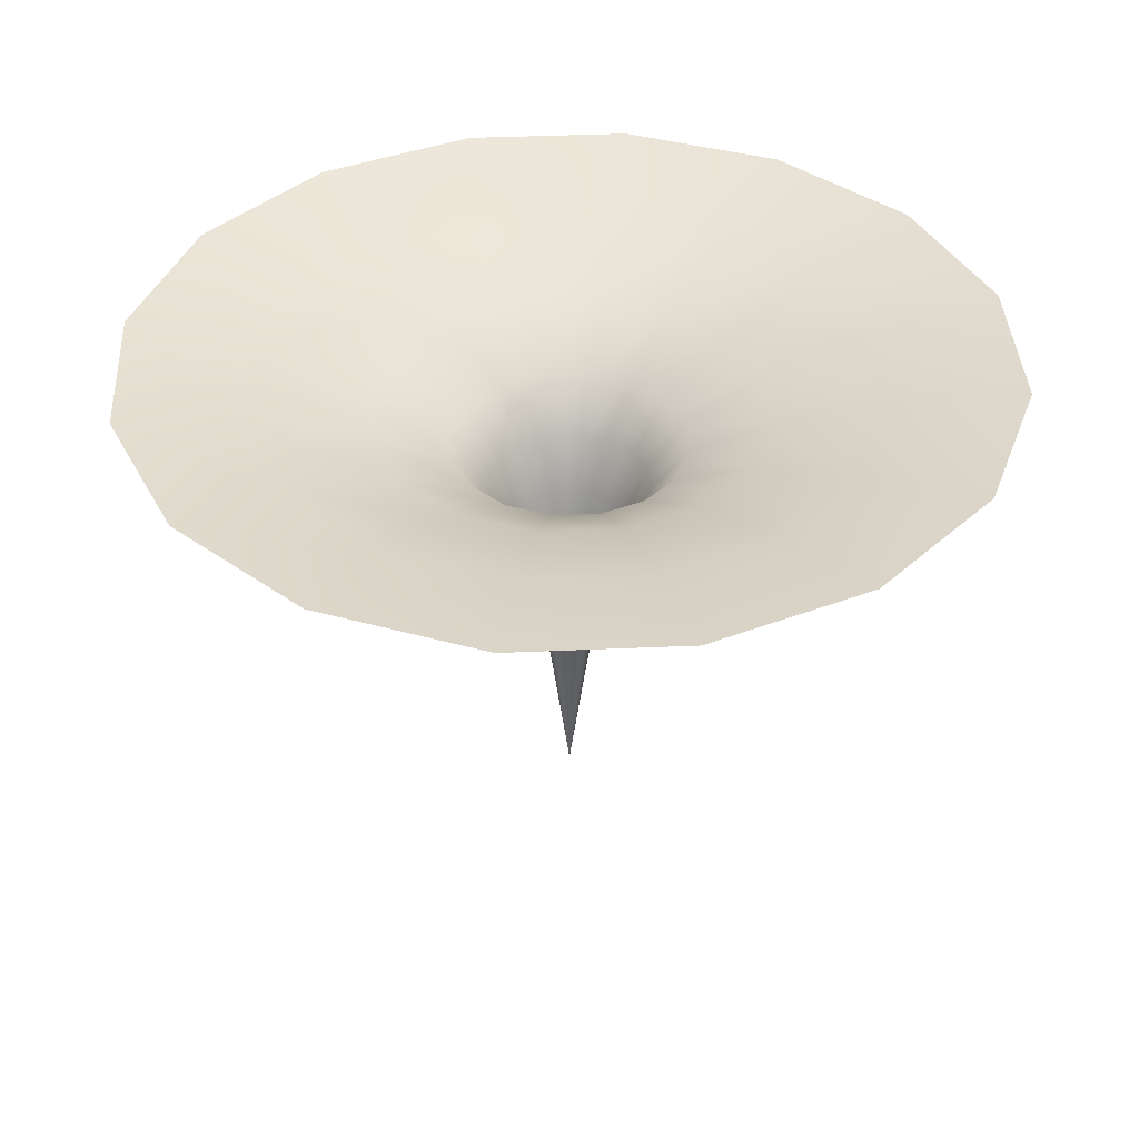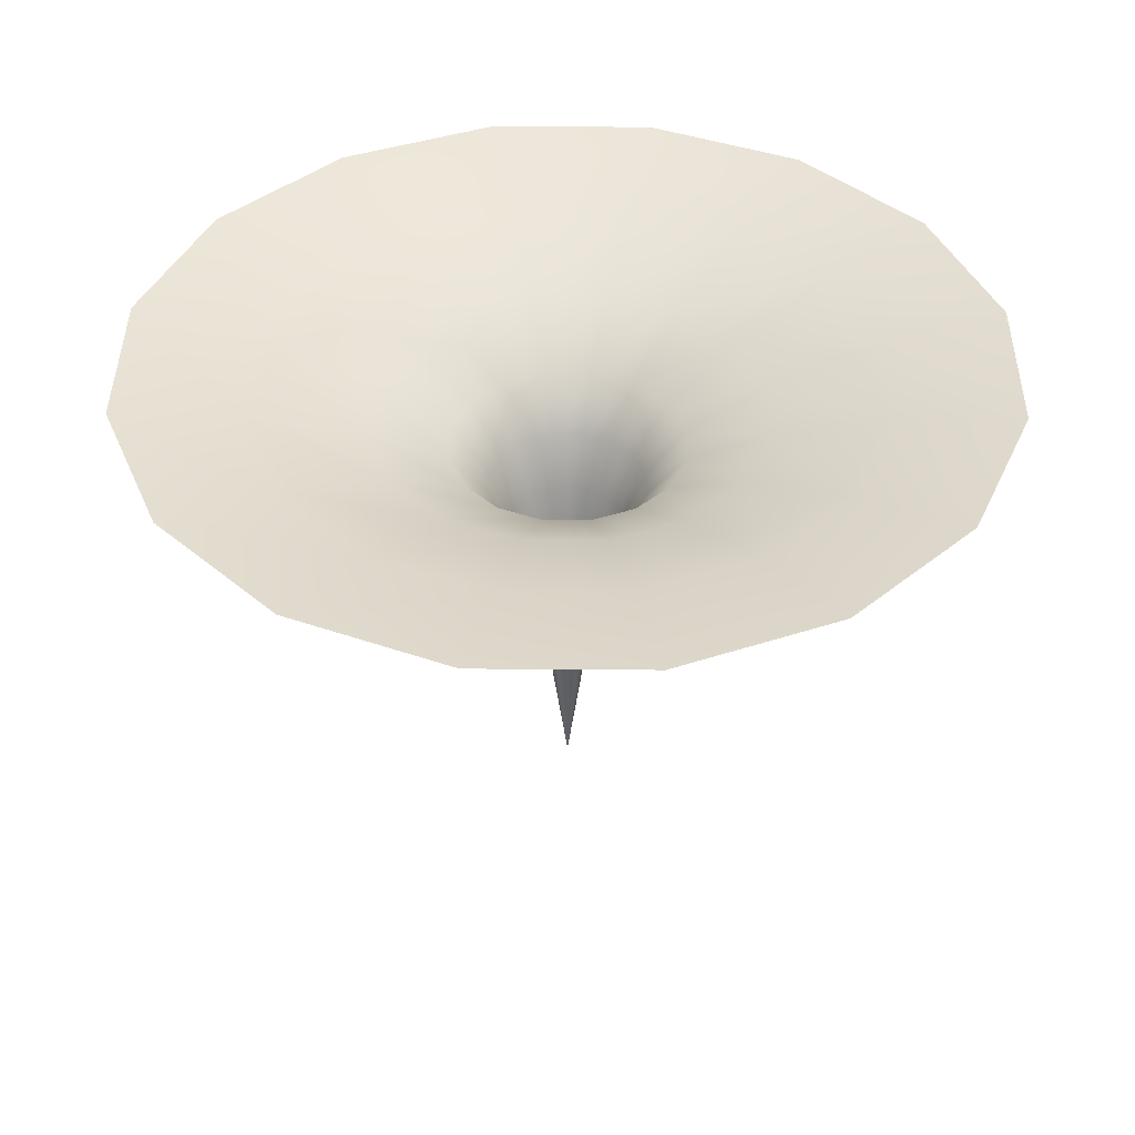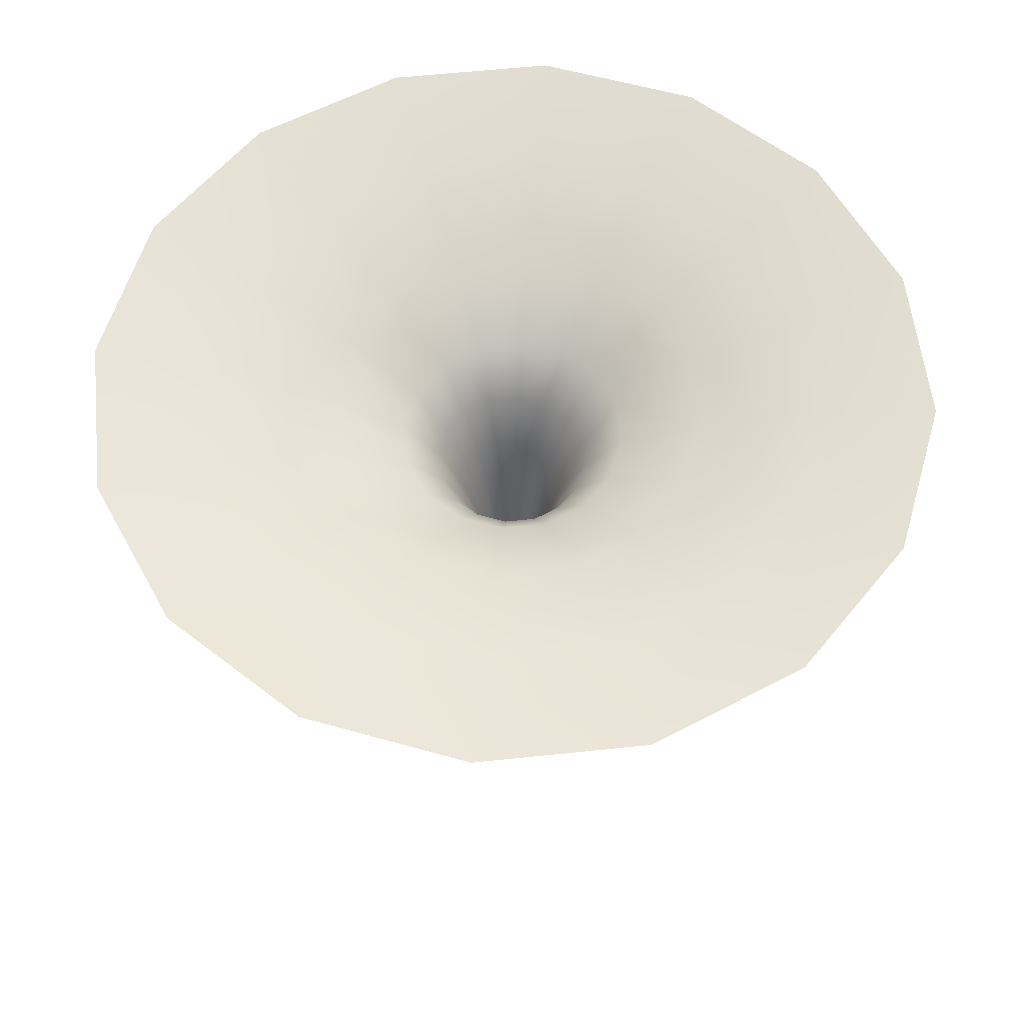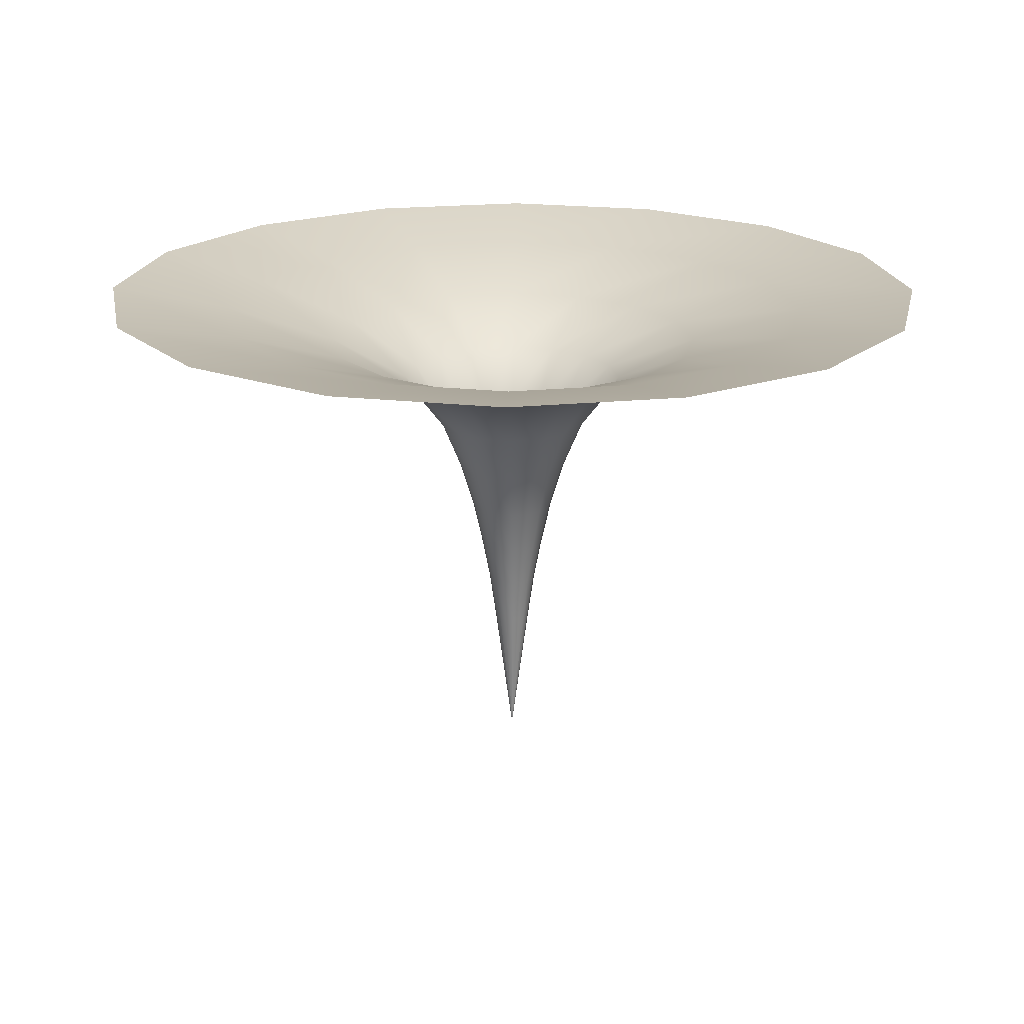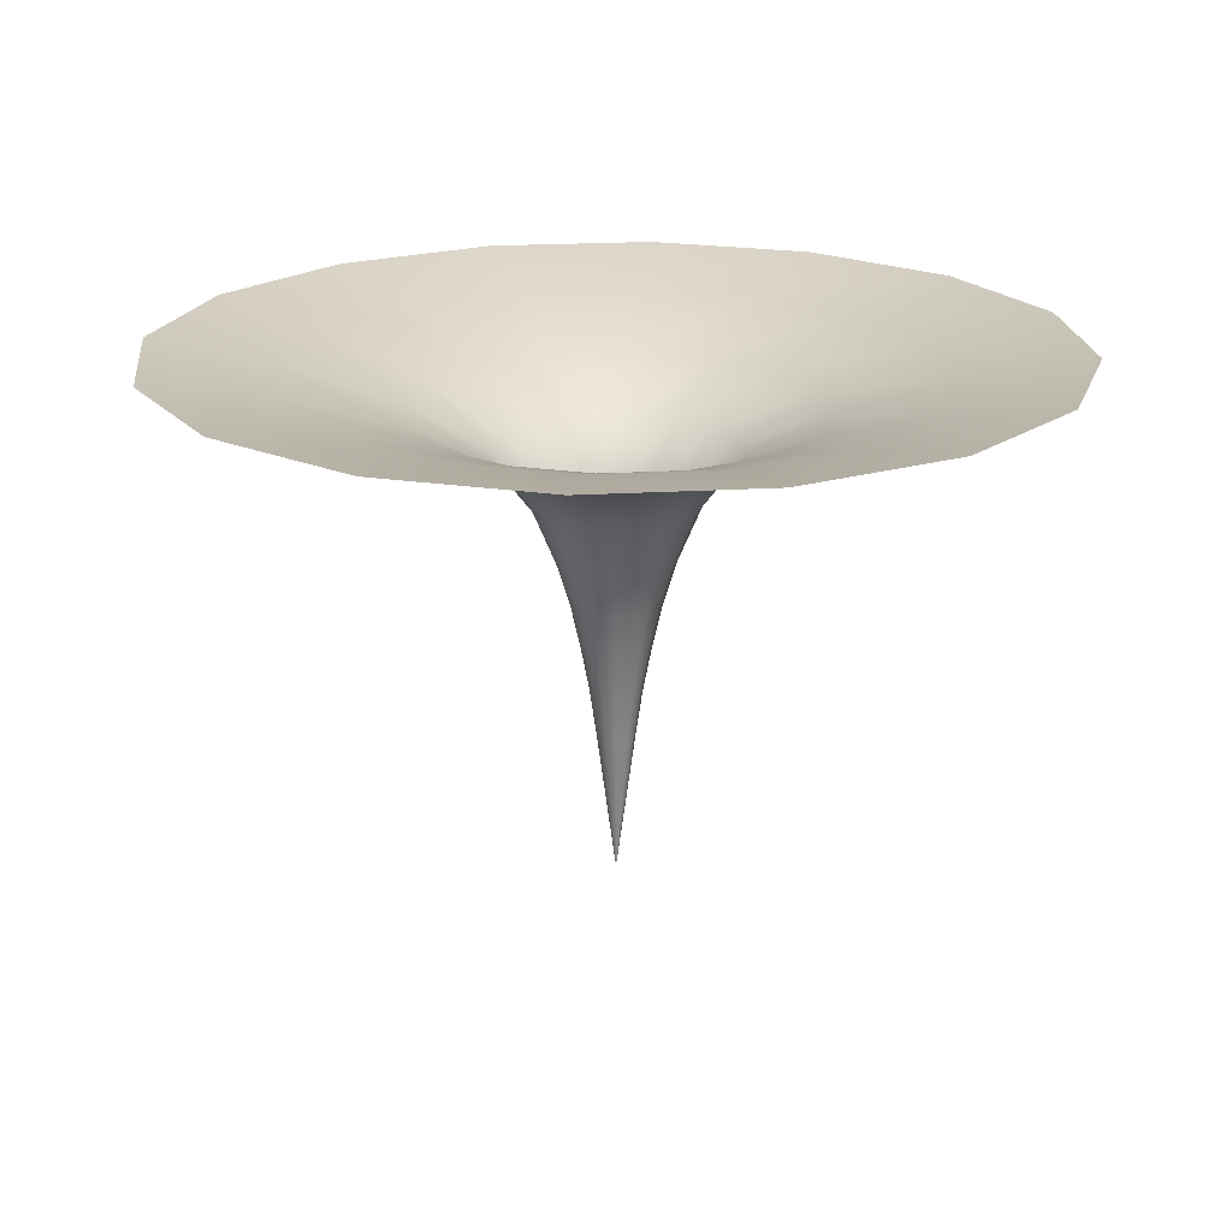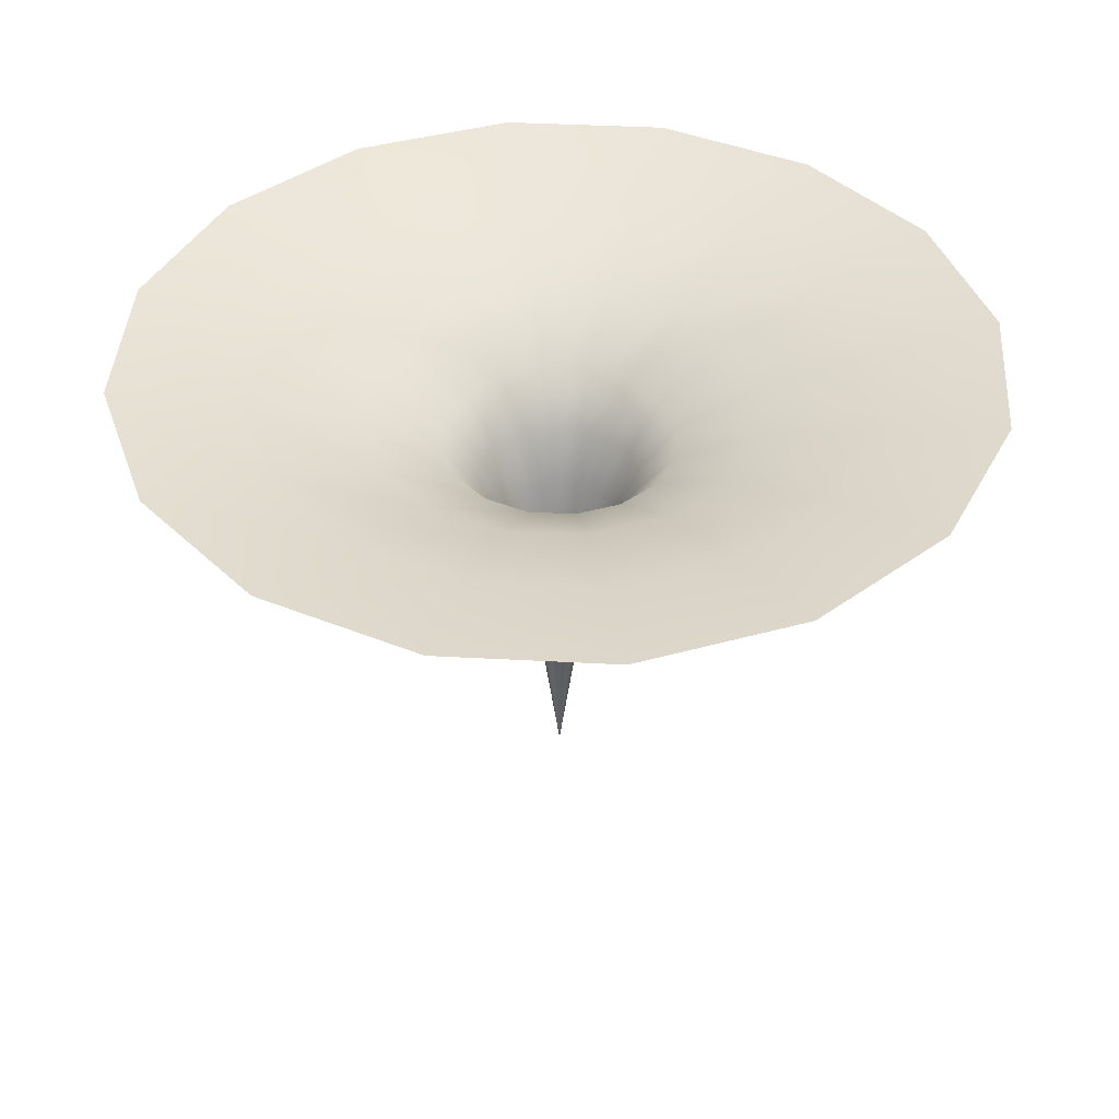
<metadata>
{"format":"obj","ext":"obj","renderer":"f3d","projection":"perspective","resolution":1024,"background":"white","views":[{"elev":38.8,"azim":-59.4,"up":"+Y"},{"elev":40.9,"azim":-100.7,"up":"+Y"},{"elev":58.4,"azim":-152.5,"up":"+Y"},{"elev":19.9,"azim":-156.8,"up":"+Y"},{"elev":20.4,"azim":162.4,"up":"+Y"},{"elev":41.0,"azim":-30.0,"up":"+Y"}]}
</metadata>
<code>
g default
v 0.05689 -1.262 0.02356
v 0.04354 -1.262 0.04354
v 0.02356 -1.262 0.05689
v 0 -1.262 0.06157
v -0.02356 -1.262 0.05689
v -0.04354 -1.262 0.04354
v -0.05689 -1.262 0.02356
v -0.06157 -1.262 0
v -0.05689 -1.262 -0.02356
v -0.04354 -1.262 -0.04354
v -0.02356 -1.262 -0.05689
v -0 -1.262 -0.06157
v 0.02356 -1.262 -0.05689
v 0.04354 -1.262 -0.04354
v 0.05689 -1.262 -0.02356
v 0.06157 -1.262 -0
v 0.0777 -1.107 0.03218
v 0.05947 -1.107 0.05947
v 0.03218 -1.107 0.0777
v 0 -1.107 0.0841
v -0.03218 -1.107 0.0777
v -0.05947 -1.107 0.05947
v -0.0777 -1.107 0.03218
v -0.0841 -1.107 0
v -0.0777 -1.107 -0.03218
v -0.05947 -1.107 -0.05947
v -0.03218 -1.107 -0.0777
v -0 -1.107 -0.0841
v 0.03218 -1.107 -0.0777
v 0.05947 -1.107 -0.05947
v 0.0777 -1.107 -0.03218
v 0.0841 -1.107 -0
v 0.1022 -0.9695 0.04235
v 0.07825 -0.9695 0.07825
v 0.04235 -0.9695 0.1022
v 0 -0.9695 0.1107
v -0.04235 -0.9695 0.1022
v -0.07825 -0.9695 0.07825
v -0.1022 -0.9695 0.04235
v -0.1107 -0.9695 0
v -0.1022 -0.9695 -0.04235
v -0.07825 -0.9695 -0.07825
v -0.04235 -0.9695 -0.1022
v -0 -0.9695 -0.1107
v 0.04235 -0.9695 -0.1022
v 0.07825 -0.9695 -0.07825
v 0.1022 -0.9695 -0.04235
v 0.1107 -0.9695 -0
v 0.1346 -0.815 0.05574
v 0.103 -0.815 0.103
v 0.05574 -0.815 0.1346
v 0 -0.815 0.1457
v -0.05574 -0.815 0.1346
v -0.103 -0.815 0.103
v -0.1346 -0.815 0.05574
v -0.1457 -0.815 0
v -0.1346 -0.815 -0.05574
v -0.103 -0.815 -0.103
v -0.05574 -0.815 -0.1346
v -0 -0.815 -0.1457
v 0.05574 -0.815 -0.1346
v 0.103 -0.815 -0.103
v 0.1346 -0.815 -0.05574
v 0.1457 -0.815 -0
v 0.1786 -0.6625 0.07379
v 0.1368 -0.6625 0.1363
v 0.07428 -0.6625 0.1781
v 0.00049 -0.6625 0.1928
v -0.0733 -0.6626 0.1781
v -0.1359 -0.6626 0.1363
v -0.1777 -0.6626 0.07379
v -0.1923 -0.6626 0
v -0.1777 -0.6626 -0.07379
v -0.1359 -0.6626 -0.1363
v -0.0733 -0.6626 -0.1781
v 0.00049 -0.6625 -0.1928
v 0.07428 -0.6625 -0.1781
v 0.1368 -0.6625 -0.1363
v 0.1786 -0.6625 -0.07379
v 0.1933 -0.6625 -0
v 0.2468 -0.4863 0.1022
v 0.1889 -0.4863 0.1889
v 0.1022 -0.4863 0.2468
v 0 -0.4863 0.2672
v -0.1022 -0.4863 0.2468
v -0.1889 -0.4863 0.1889
v -0.2468 -0.4863 0.1022
v -0.2672 -0.4863 0
v -0.2468 -0.4863 -0.1022
v -0.1889 -0.4863 -0.1889
v -0.1022 -0.4863 -0.2468
v -0 -0.4863 -0.2672
v 0.1022 -0.4863 -0.2468
v 0.1889 -0.4863 -0.1889
v 0.2468 -0.4863 -0.1022
v 0.2672 -0.4863 -0
v 0.3633 -0.3228 0.1505
v 0.2781 -0.3228 0.2781
v 0.1505 -0.3228 0.3633
v 0 -0.3228 0.3932
v -0.1505 -0.3228 0.3633
v -0.2781 -0.3228 0.2781
v -0.3633 -0.3228 0.1505
v -0.3932 -0.3228 0
v -0.3633 -0.3228 -0.1505
v -0.2781 -0.3228 -0.2781
v -0.1505 -0.3228 -0.3633
v -0 -0.3228 -0.3932
v 0.1505 -0.3228 -0.3633
v 0.2781 -0.3228 -0.2781
v 0.3633 -0.3228 -0.1505
v 0.3932 -0.3228 -0
v 0.6147 -0.1786 0.2546
v 0.4705 -0.1786 0.4705
v 0.2546 -0.1786 0.6147
v 0 -0.1786 0.6654
v -0.2546 -0.1786 0.6147
v -0.4705 -0.1786 0.4705
v -0.6147 -0.1786 0.2546
v -0.6654 -0.1786 0
v -0.6147 -0.1786 -0.2546
v -0.4705 -0.1786 -0.4705
v -0.2546 -0.1786 -0.6147
v -0 -0.1786 -0.6654
v 0.2546 -0.1786 -0.6147
v 0.4705 -0.1786 -0.4705
v 0.6147 -0.1786 -0.2546
v 0.6654 -0.1786 0
v 0.9687 -0.0621 0.4013
v 0.7414 -0.0621 0.7414
v 0.4013 -0.0621 0.9687
v 1e-06 -0.0621 1.049
v -0.4013 -0.0621 0.9687
v -0.7414 -0.0621 0.7414
v -0.9687 -0.0621 0.4013
v -1.049 -0.0621 0
v -0.9687 -0.0621 -0.4013
v -0.7414 -0.0621 -0.7414
v -0.4013 -0.0621 -0.9687
v -0 -0.0621 -1.049
v 0.4013 -0.0621 -0.9687
v 0.7414 -0.0621 -0.7414
v 0.9687 -0.0621 -0.4013
v 1.049 -0.0621 0
v 1.343 0.01048 0.5564
v 1.028 0.01048 1.028
v 0.5564 0.01048 1.343
v 1e-06 0.01048 1.454
v -0.5564 0.01048 1.343
v -1.028 0.01048 1.028
v -1.343 0.01048 0.5564
v -1.454 0.01048 1e-06
v -1.343 0.01048 -0.5564
v -1.028 0.01048 -1.028
v -0.5564 0.01048 -1.343
v -0 0.01048 -1.454
v 0.5564 0.01048 -1.343
v 1.028 0.01048 -1.028
v 1.343 0.01048 -0.5564
v 1.454 0.01048 0
v 0 -1.718 -0
g pCylinder1
f 1 2 18 17
f 2 3 19 18
f 3 4 20 19
f 4 5 21 20
f 5 6 22 21
f 6 7 23 22
f 7 8 24 23
f 8 9 25 24
f 9 10 26 25
f 10 11 27 26
f 11 12 28 27
f 12 13 29 28
f 13 14 30 29
f 14 15 31 30
f 15 16 32 31
f 16 1 17 32
f 17 18 34 33
f 18 19 35 34
f 19 20 36 35
f 20 21 37 36
f 21 22 38 37
f 22 23 39 38
f 23 24 40 39
f 24 25 41 40
f 25 26 42 41
f 26 27 43 42
f 27 28 44 43
f 28 29 45 44
f 29 30 46 45
f 30 31 47 46
f 31 32 48 47
f 32 17 33 48
f 33 34 50 49
f 34 35 51 50
f 35 36 52 51
f 36 37 53 52
f 37 38 54 53
f 38 39 55 54
f 39 40 56 55
f 40 41 57 56
f 41 42 58 57
f 42 43 59 58
f 43 44 60 59
f 44 45 61 60
f 45 46 62 61
f 46 47 63 62
f 47 48 64 63
f 48 33 49 64
f 49 50 66 65
f 50 51 67 66
f 51 52 68 67
f 52 53 69 68
f 53 54 70 69
f 54 55 71 70
f 55 56 72 71
f 56 57 73 72
f 57 58 74 73
f 58 59 75 74
f 59 60 76 75
f 60 61 77 76
f 61 62 78 77
f 62 63 79 78
f 63 64 80 79
f 64 49 65 80
f 65 66 82 81
f 66 67 83 82
f 67 68 84 83
f 68 69 85 84
f 69 70 86 85
f 70 71 87 86
f 71 72 88 87
f 72 73 89 88
f 73 74 90 89
f 74 75 91 90
f 75 76 92 91
f 76 77 93 92
f 77 78 94 93
f 78 79 95 94
f 79 80 96 95
f 80 65 81 96
f 81 82 98 97
f 82 83 99 98
f 83 84 100 99
f 84 85 101 100
f 85 86 102 101
f 86 87 103 102
f 87 88 104 103
f 88 89 105 104
f 89 90 106 105
f 90 91 107 106
f 91 92 108 107
f 92 93 109 108
f 93 94 110 109
f 94 95 111 110
f 95 96 112 111
f 96 81 97 112
f 97 98 114 113
f 98 99 115 114
f 99 100 116 115
f 100 101 117 116
f 101 102 118 117
f 102 103 119 118
f 103 104 120 119
f 104 105 121 120
f 105 106 122 121
f 106 107 123 122
f 107 108 124 123
f 108 109 125 124
f 109 110 126 125
f 110 111 127 126
f 111 112 128 127
f 112 97 113 128
f 113 114 130 129
f 114 115 131 130
f 115 116 132 131
f 116 117 133 132
f 117 118 134 133
f 118 119 135 134
f 119 120 136 135
f 120 121 137 136
f 121 122 138 137
f 122 123 139 138
f 123 124 140 139
f 124 125 141 140
f 125 126 142 141
f 126 127 143 142
f 127 128 144 143
f 128 113 129 144
f 129 130 146 145
f 130 131 147 146
f 131 132 148 147
f 132 133 149 148
f 133 134 150 149
f 134 135 151 150
f 135 136 152 151
f 136 137 153 152
f 137 138 154 153
f 138 139 155 154
f 139 140 156 155
f 140 141 157 156
f 141 142 158 157
f 142 143 159 158
f 143 144 160 159
f 144 129 145 160
f 2 1 161
f 3 2 161
f 4 3 161
f 5 4 161
f 6 5 161
f 7 6 161
f 8 7 161
f 9 8 161
f 10 9 161
f 11 10 161
f 12 11 161
f 13 12 161
f 14 13 161
f 15 14 161
f 16 15 161
f 1 16 161

</code>
